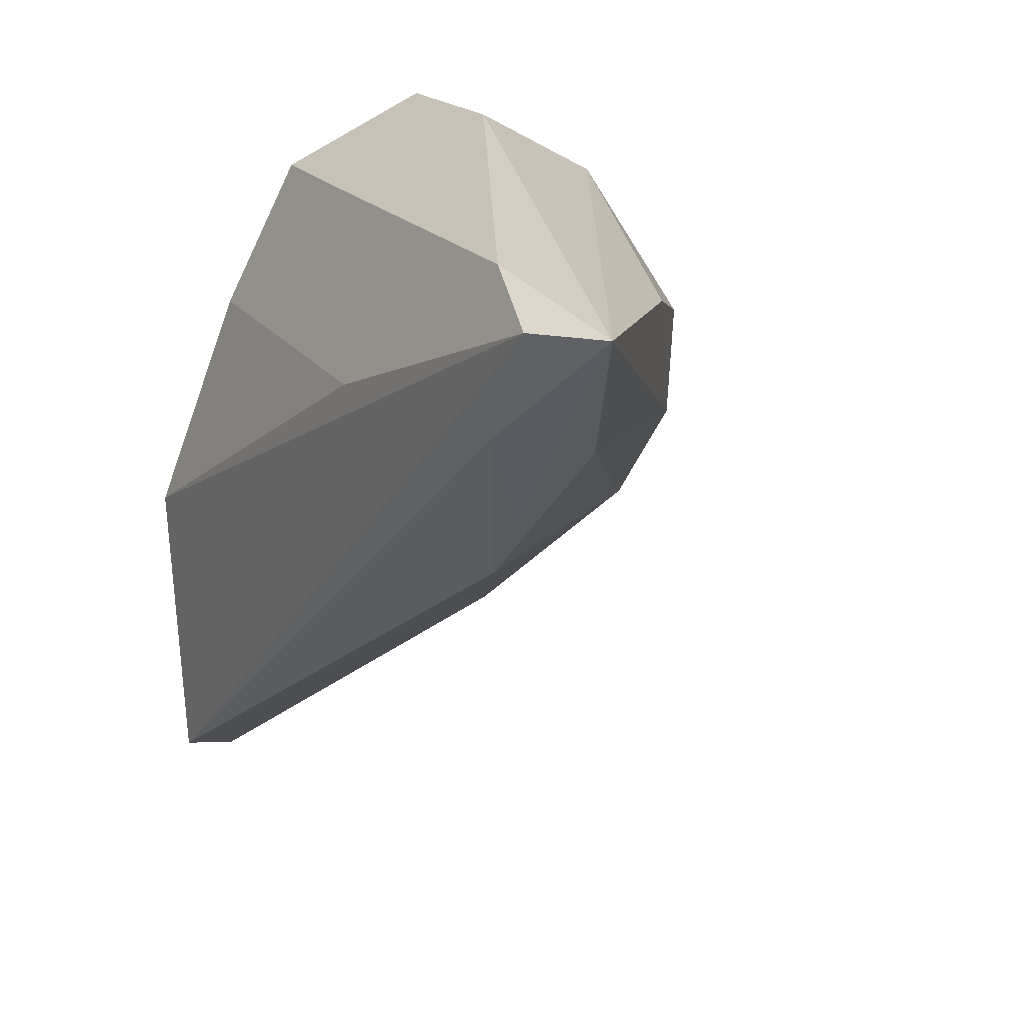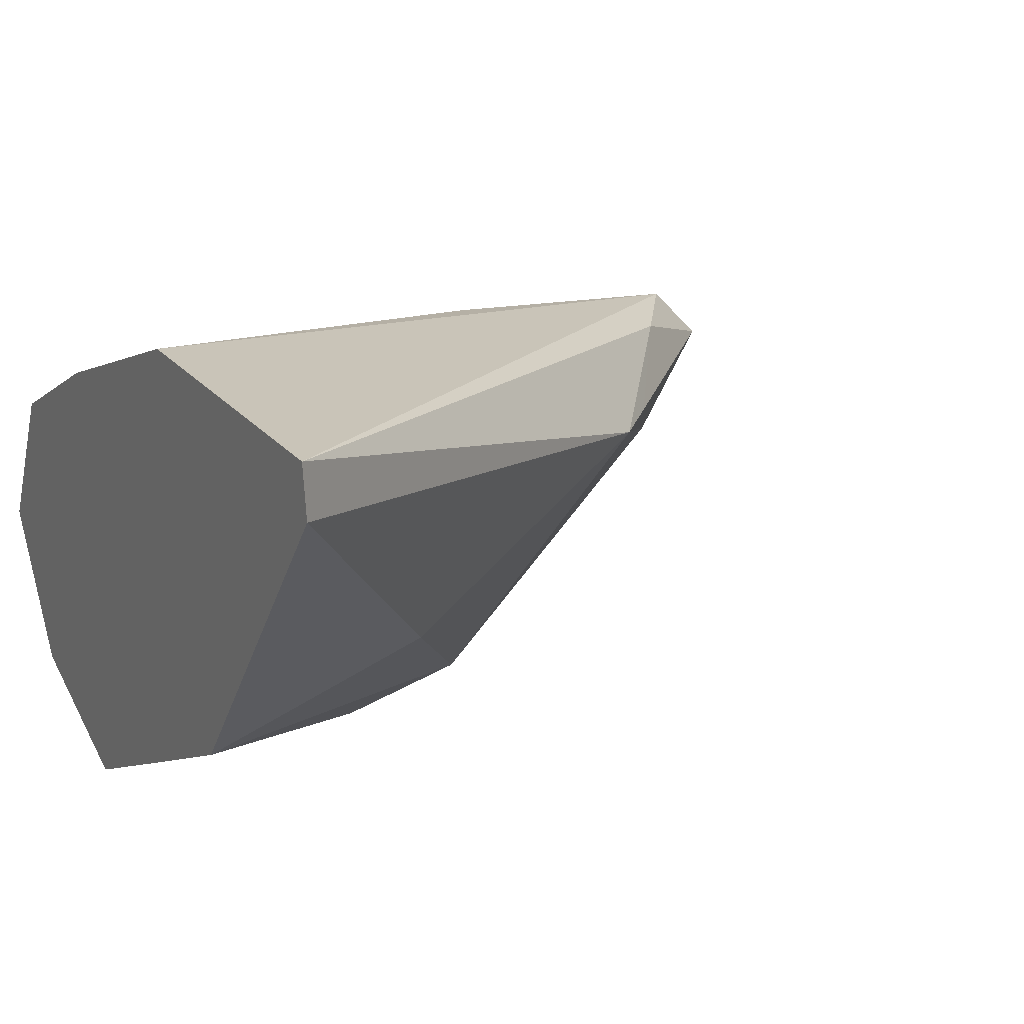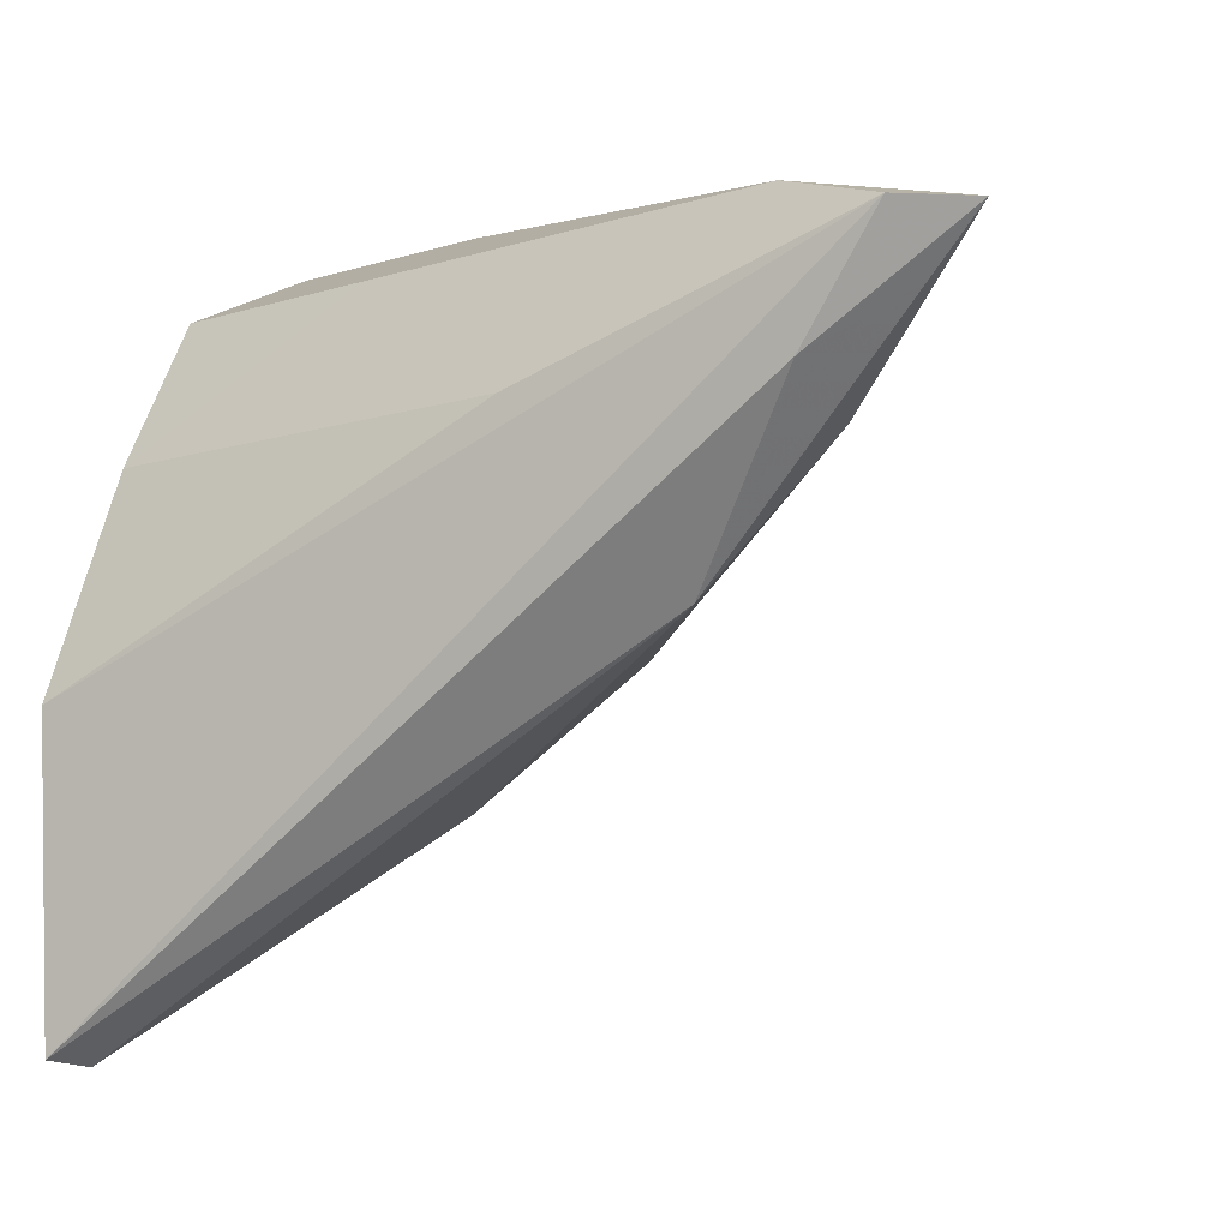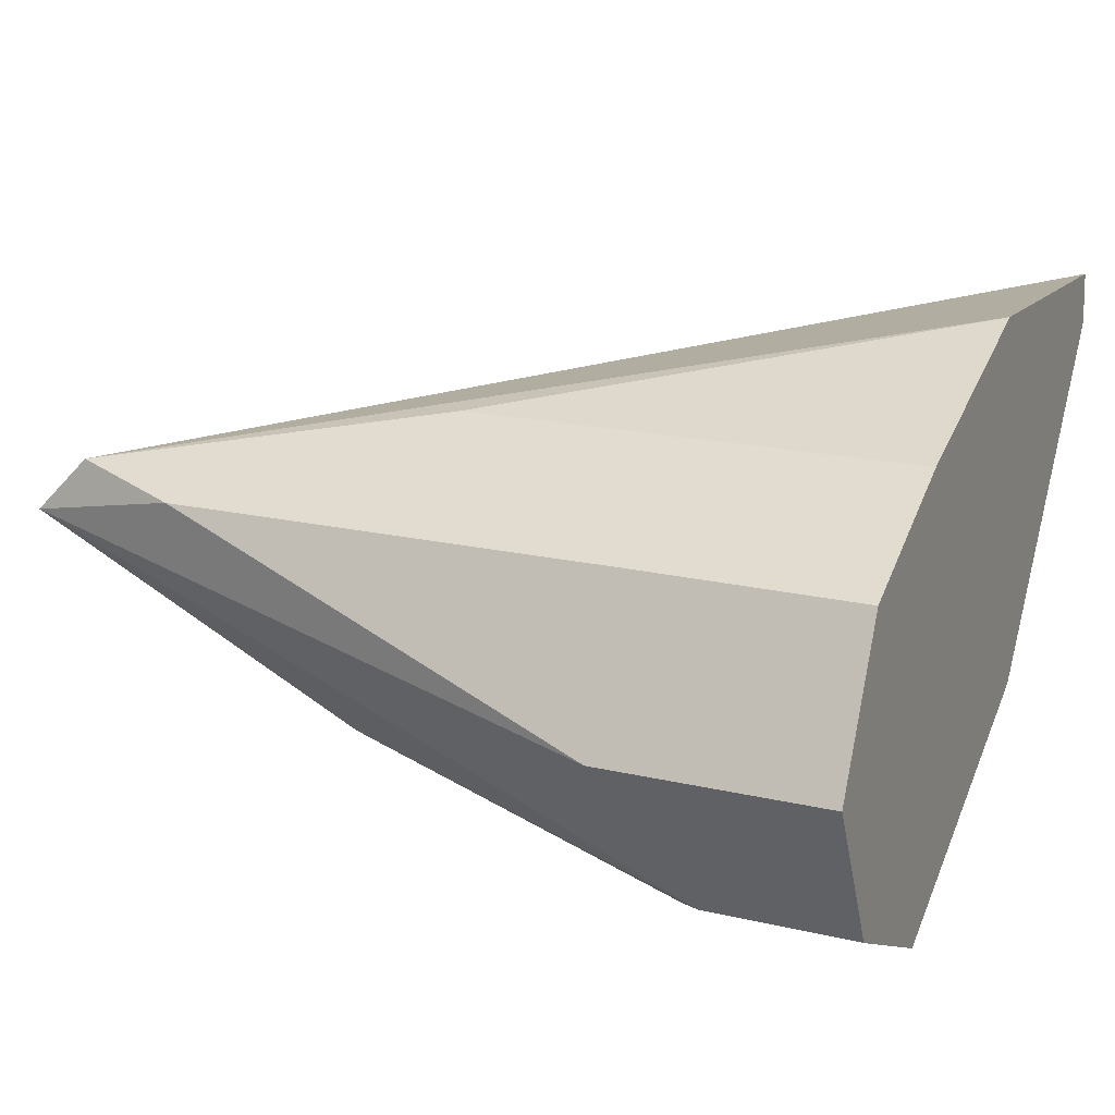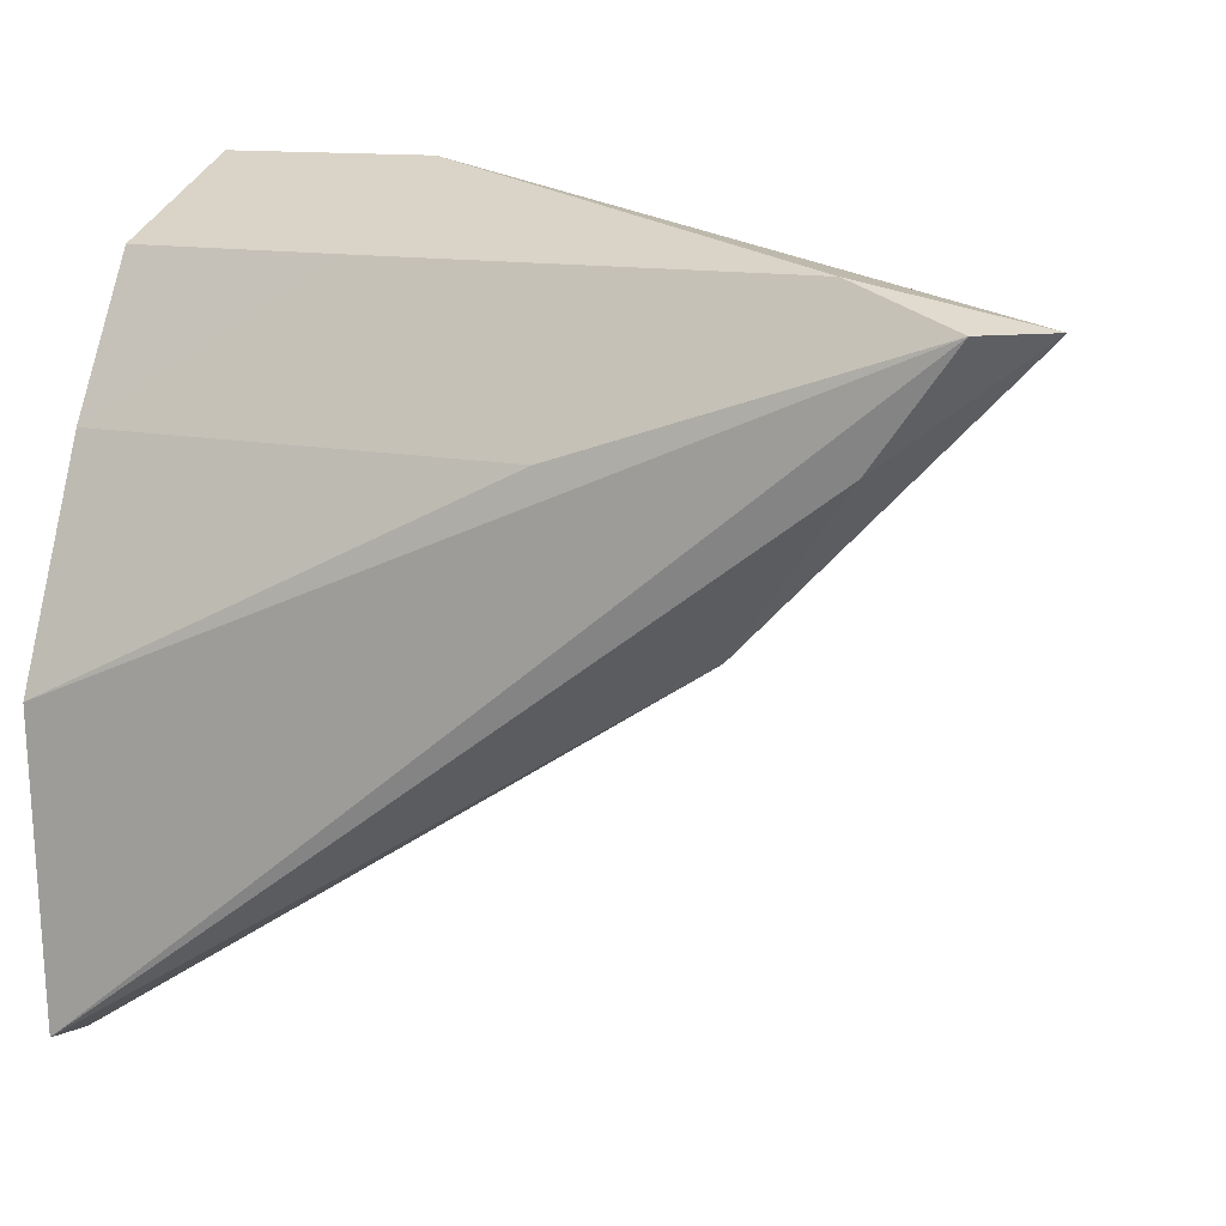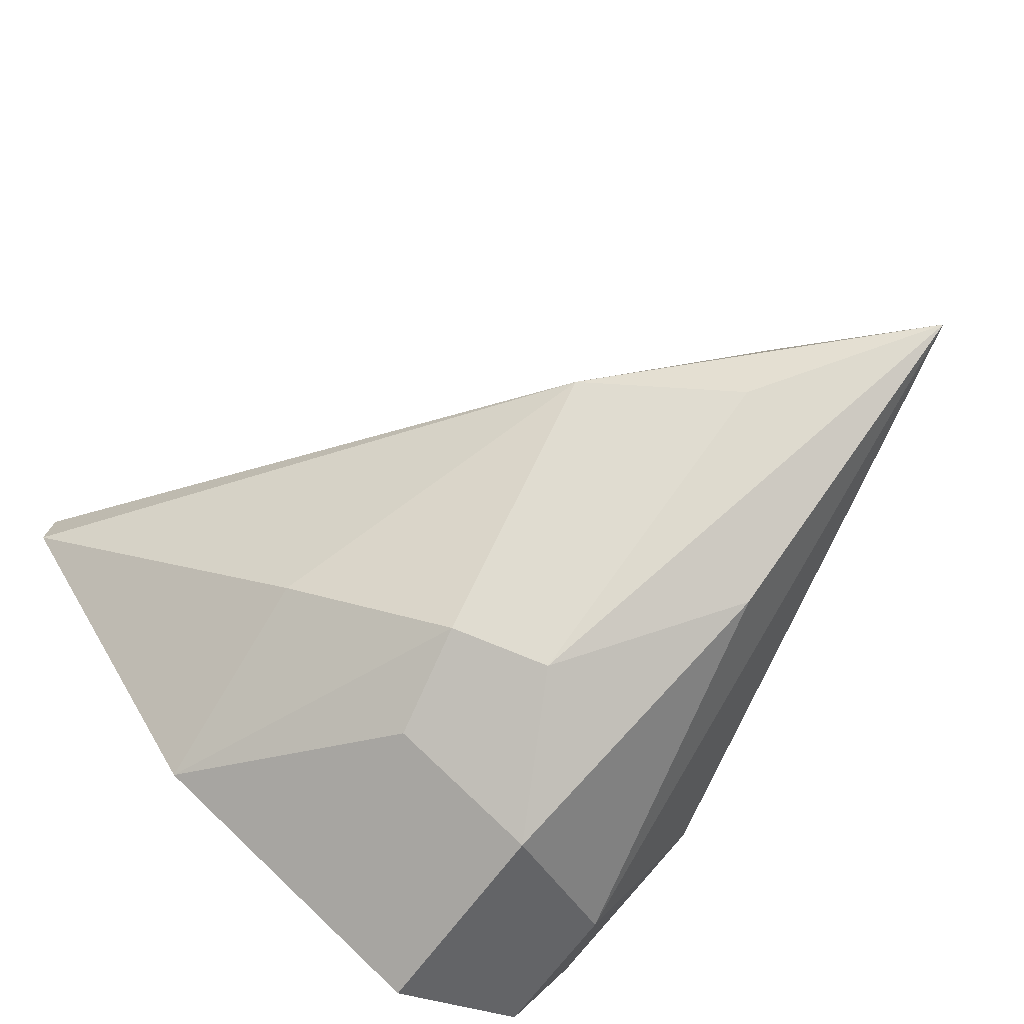
<metadata>
{"format":"obj","ext":"obj","renderer":"f3d","projection":"perspective","resolution":1024,"background":"white","views":[{"elev":16.1,"azim":69.4,"up":"+Y"},{"elev":21.1,"azim":-30.8,"up":"+Z"},{"elev":-9.4,"azim":39.2,"up":"+Y"},{"elev":18.1,"azim":-155.4,"up":"+Z"},{"elev":11.7,"azim":28.4,"up":"+Y"},{"elev":-65.7,"azim":54.5,"up":"+Z"}]}
</metadata>
<code>
v 0.05523 -0.2456 -0.6968
v 0.05523 -0.2451 -0.6926
v 0.05523 -0.2266 -0.7226
v 0.07349 -0.2273 -0.7165
v 0.101 -0.2159 -0.7073
v 0.05523 -0.2203 -0.6913
v 0.1125 -0.2021 -0.7027
v 0.1194 -0.1929 -0.7027
v 0.05523 -0.2143 -0.7287
v 0.07349 -0.2143 -0.7287
v 0.08267 -0.2159 -0.7257
v 0.1102 -0.2044 -0.7119
v 0.1056 -0.2113 -0.7073
v 0.05523 -0.2021 -0.6981
v 0.09185 -0.2021 -0.6981
v 0.1194 -0.1975 -0.7073
v 0.124 -0.1929 -0.7073
v 0.1102 -0.1898 -0.7042
v 0.07349 -0.1898 -0.7042
v 0.05523 -0.2021 -0.7349
v 0.07349 -0.2021 -0.7349
v 0.08574 -0.2082 -0.7287
v 0.05523 -0.1898 -0.7043
v 0.09797 -0.196 -0.7226
v 0.08267 -0.1929 -0.7257
v 0.06736 -0.1898 -0.7287
v 0.07349 -0.1837 -0.7165
v 0.05523 -0.1837 -0.7165
v 0.05523 -0.1898 -0.7287
v 0.05523 -0.1838 -0.7166
f 17 22 24
f 14 19 23
f 12 22 17
f 12 16 13
f 8 14 15
f 11 21 22
f 11 22 12
f 10 21 11
f 9 21 10
f 9 20 21
f 17 24 25
f 12 17 16
f 17 25 26
f 20 26 21
f 17 27 18
f 18 27 28
f 18 28 19
f 19 28 23
f 20 29 26
f 21 25 24
f 21 24 22
f 21 26 25
f 26 29 30
f 26 30 27
f 27 30 28
f 8 19 14
f 17 26 27
f 8 18 19
f 5 11 12
f 7 17 8
f 8 17 18
f 1 2 6
f 1 6 14
f 1 23 28
f 1 28 30
f 1 30 29
f 1 29 20
f 1 20 9
f 1 9 3
f 1 3 4
f 1 4 5
f 1 5 2
f 2 5 7
f 1 14 23
f 2 8 6
f 2 7 8
f 7 13 16
f 6 8 15
f 5 13 7
f 5 12 13
f 6 15 14
f 4 11 5
f 3 11 4
f 3 10 11
f 3 9 10
f 7 16 17

</code>
